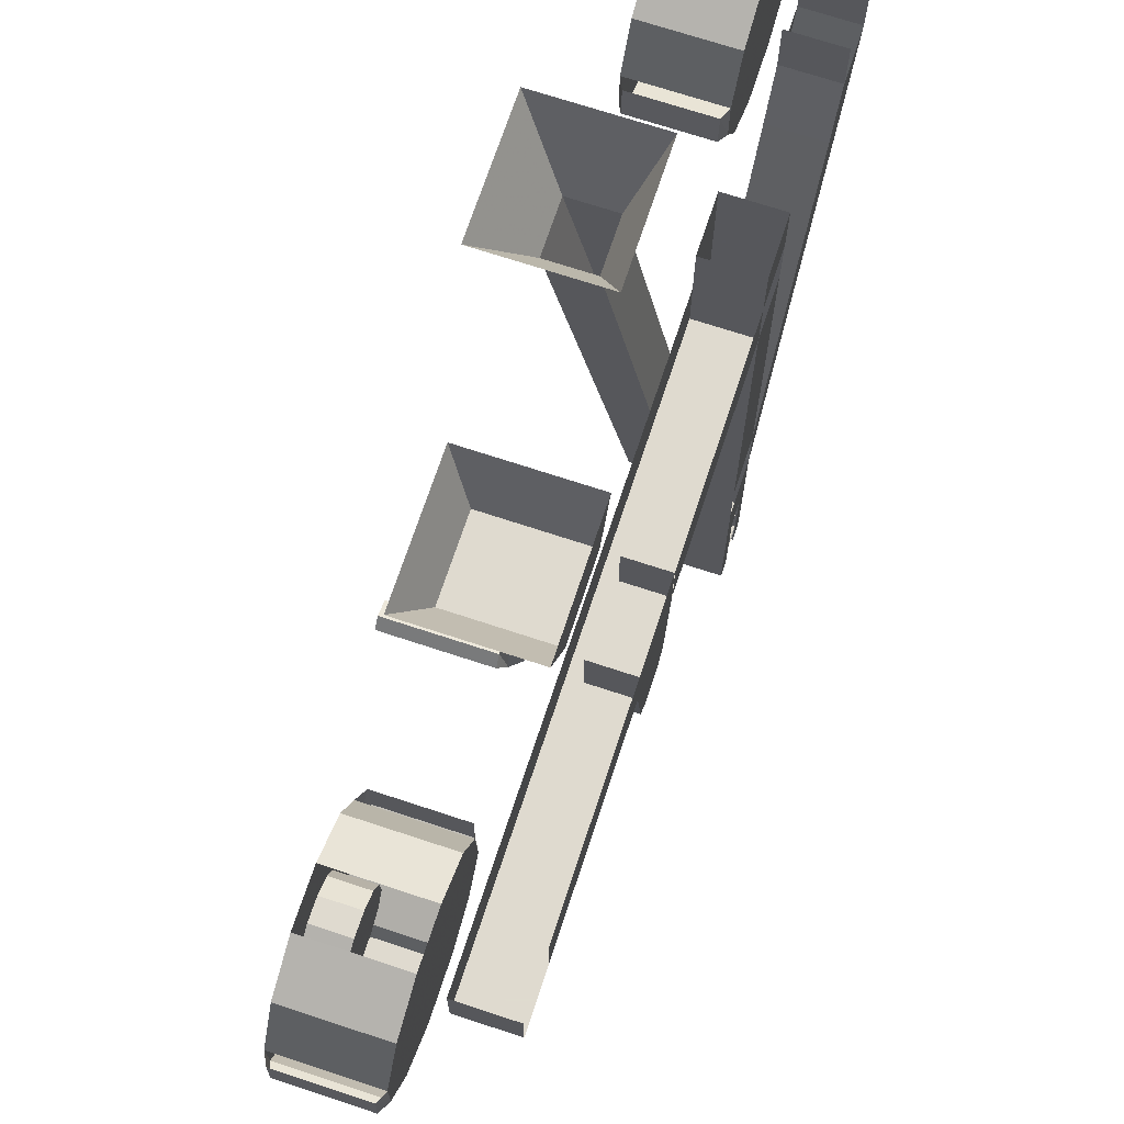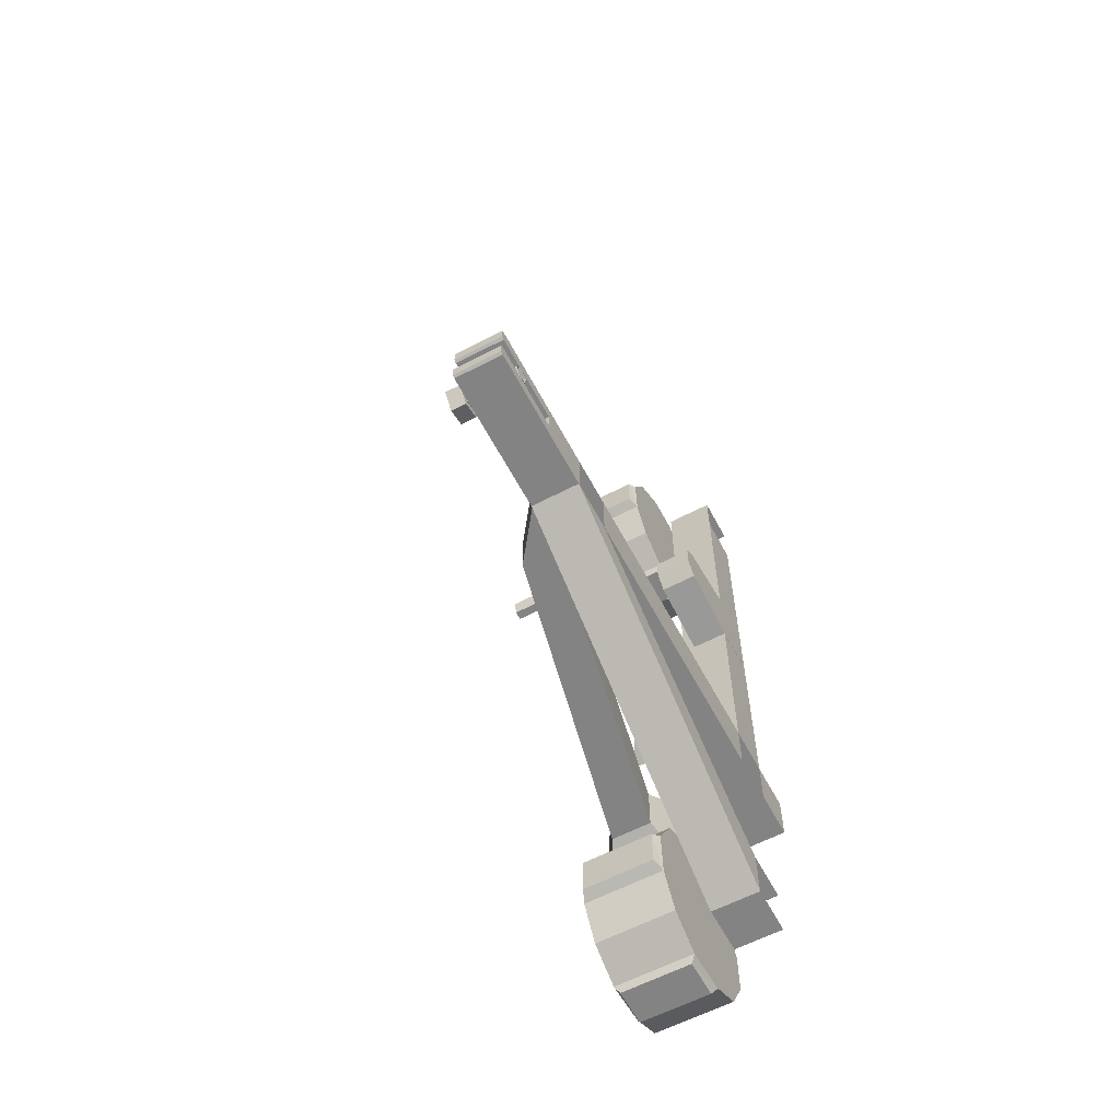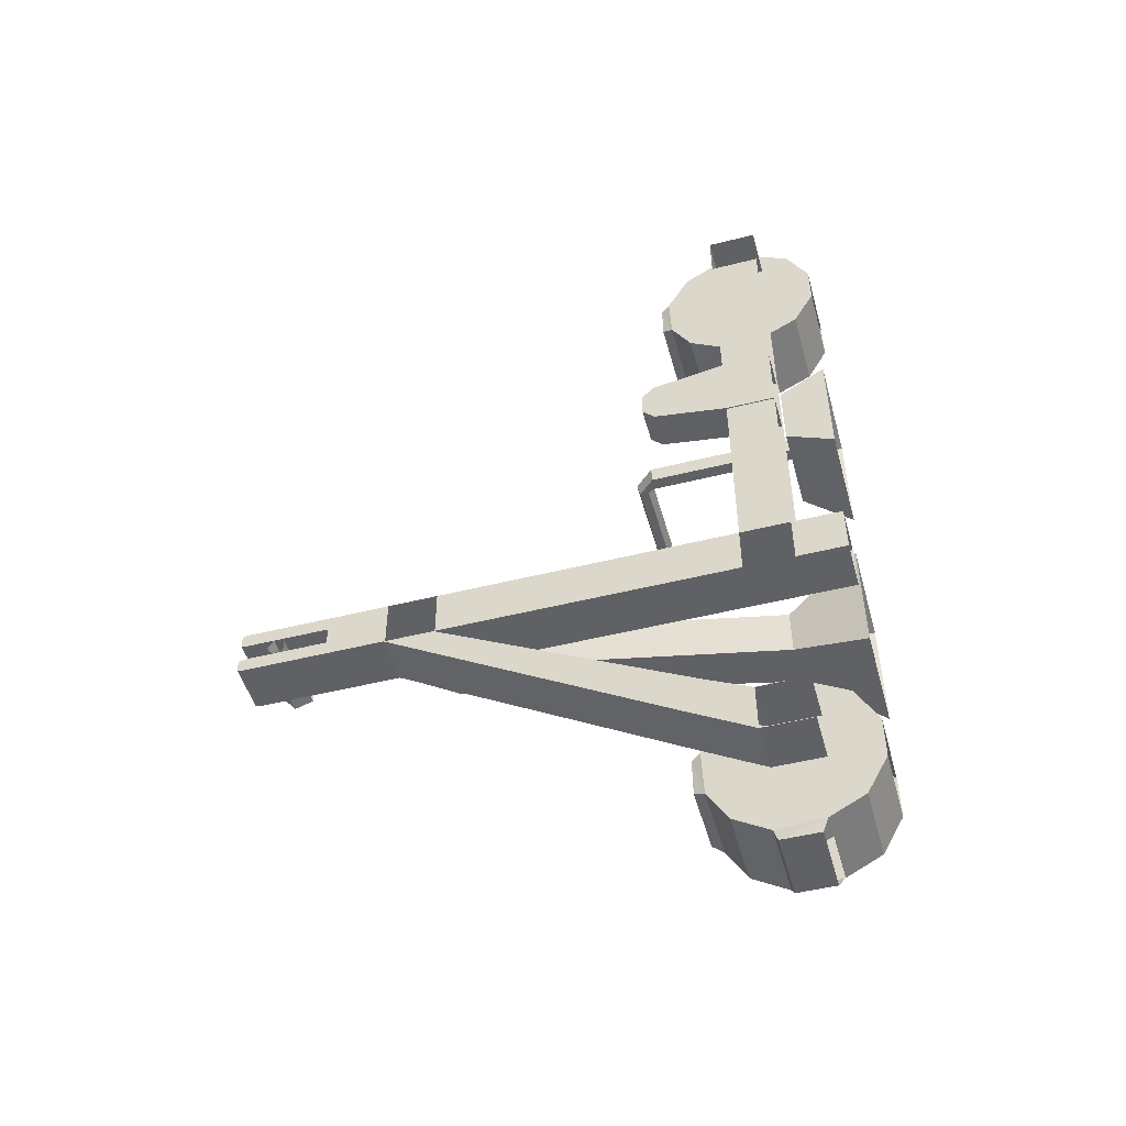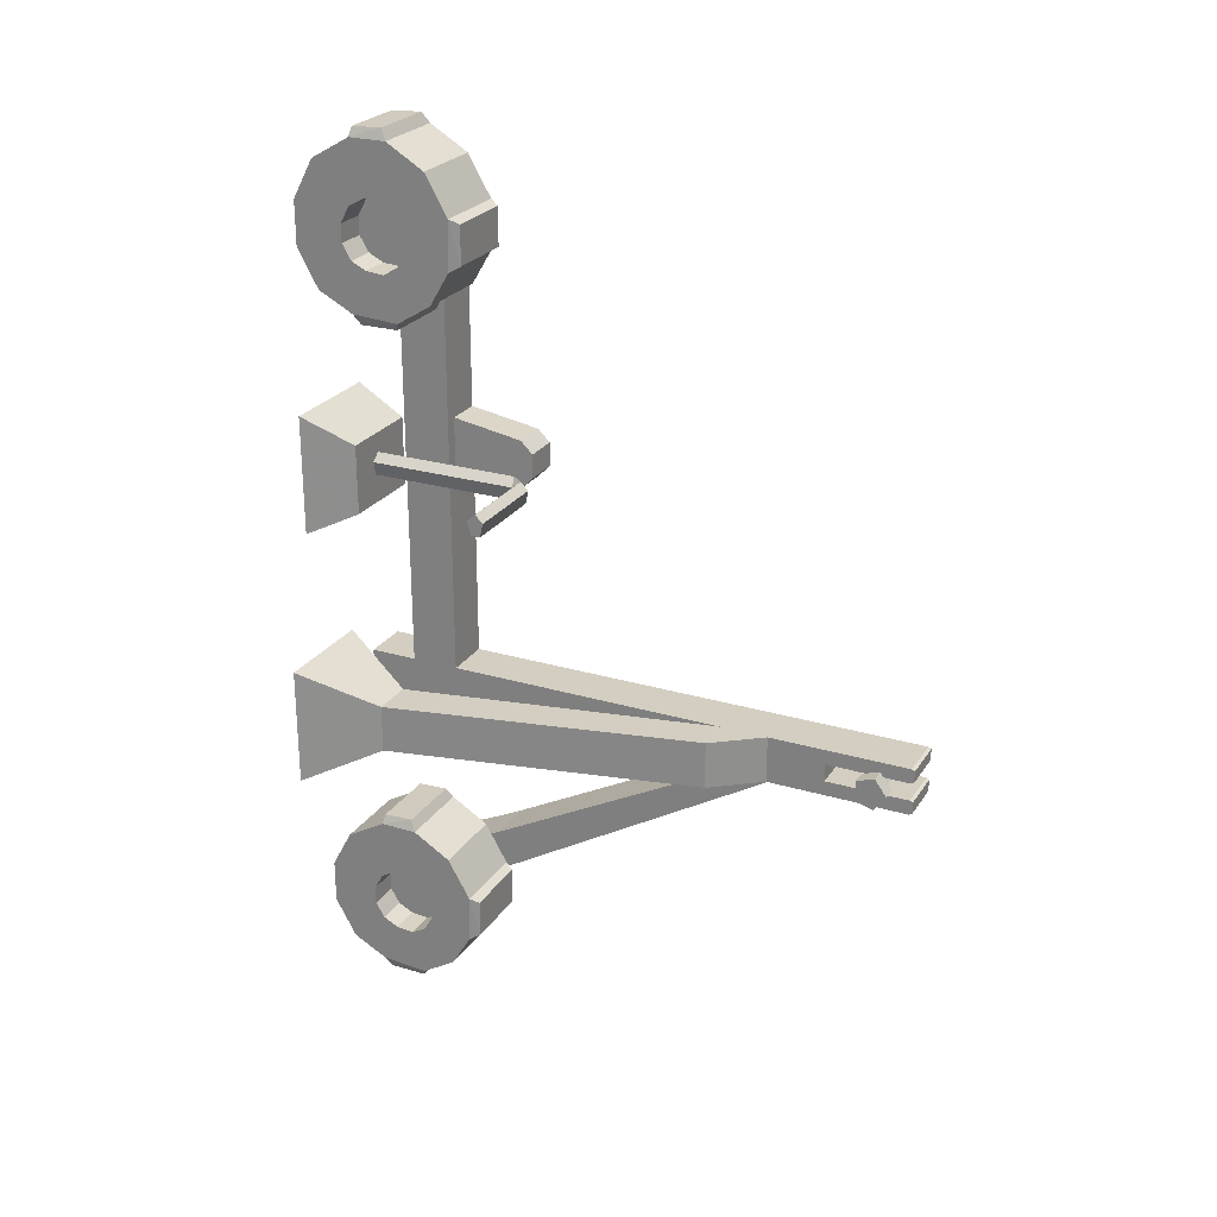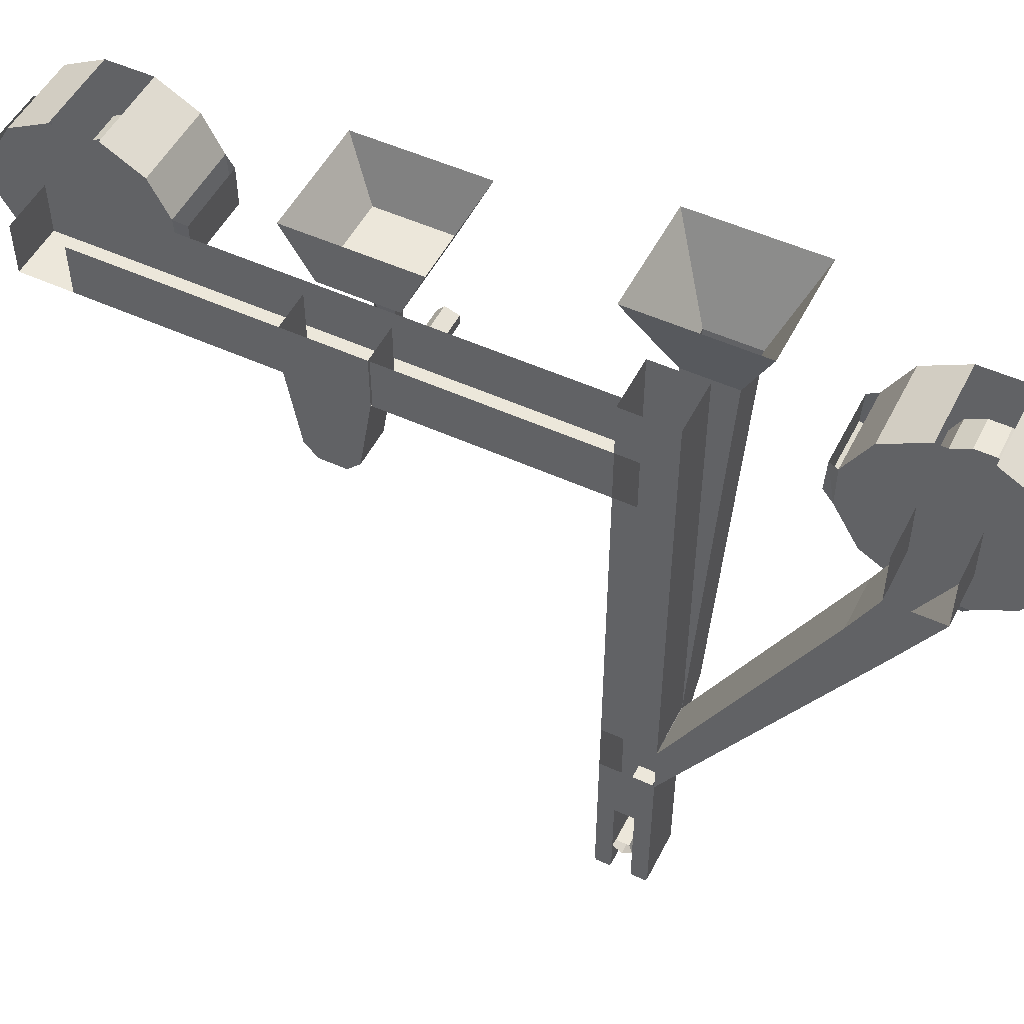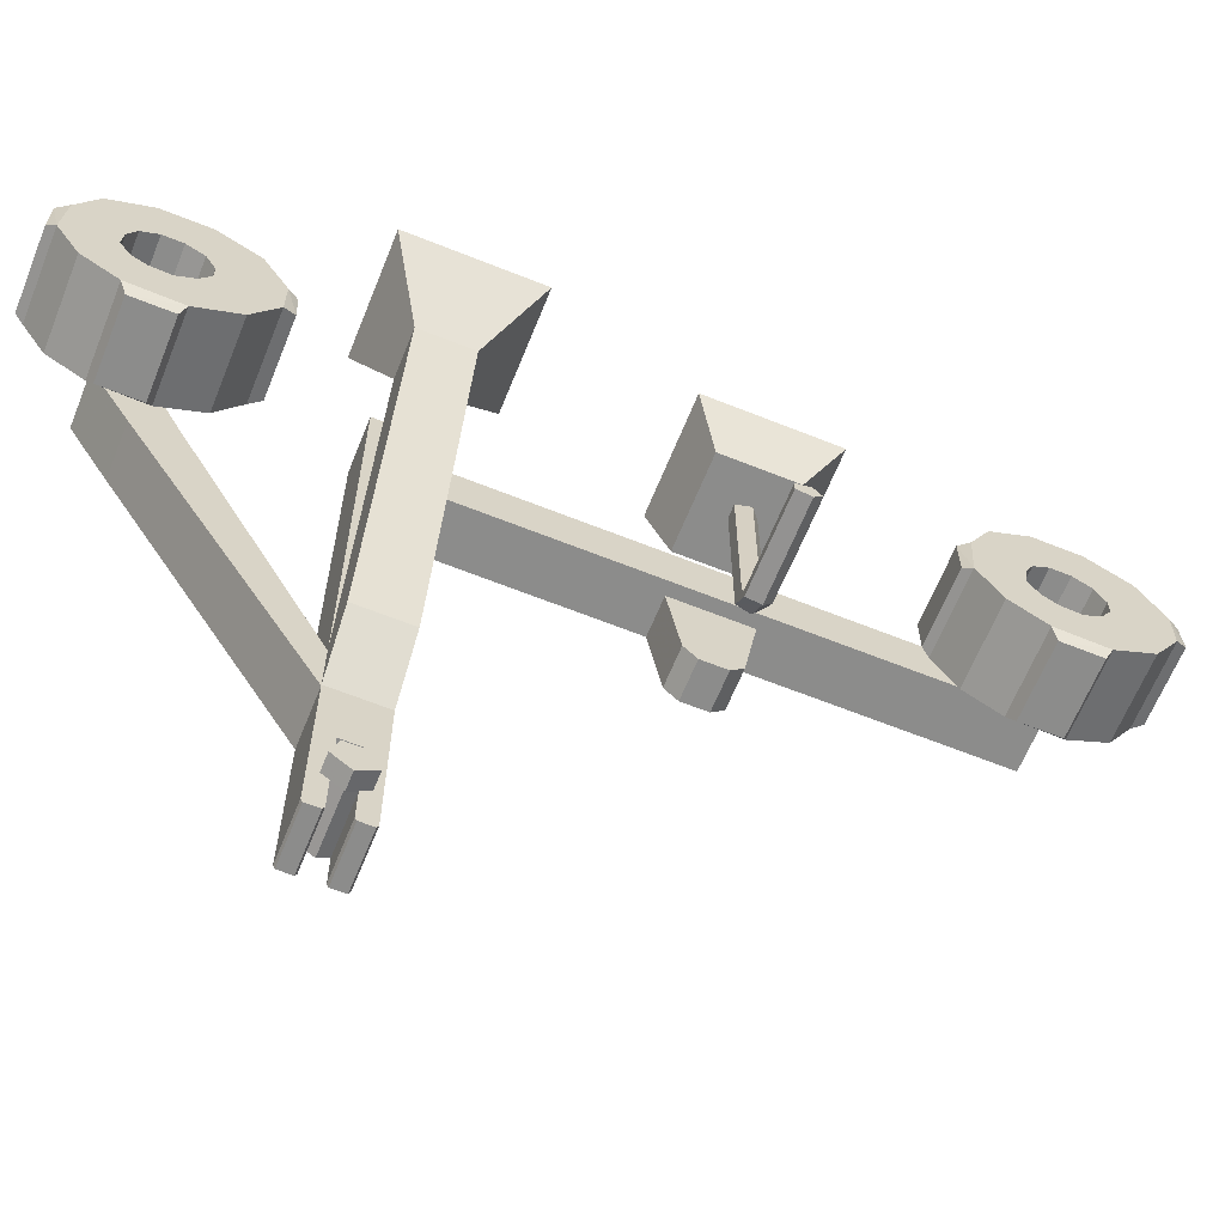
<metadata>
{"format":"obj","ext":"obj","renderer":"f3d","projection":"perspective","resolution":1024,"background":"white","views":[{"elev":70.6,"azim":18.3,"up":"+Y"},{"elev":-61.2,"azim":28.0,"up":"+Z"},{"elev":-49.3,"azim":105.5,"up":"+Z"},{"elev":25.1,"azim":-64.3,"up":"+Z"},{"elev":51.3,"azim":116.4,"up":"+Y"},{"elev":-64.1,"azim":-112.0,"up":"+Y"}]}
</metadata>
<code>
o object/catapultlever
v 21 -14 248
v 21 0 222
v -31 0 222
v -31 -14 248
v 21 -40 263
v 21 -49 228
v 21 -38 222
v 21 -32 211
v 21 0 193
v 21 -32 199
v 21 -14 168
v -31 -14 168
v -31 0 193
v -31 -38 189
v -31 -32 199
v -31 -32 211
v -31 -38 222
v -31 -40 263
v 21 -48 184
v 21 -53 204
v 21 -60 183
v 21 -68 154
v 21 -37 156
v 21 -38 189
v 21 -59 228
v 21 -69 222
v 21 -76 211
v 21 -75 198
v 21 -70 189
v 21 -91 168
v -31 -91 168
v -31 -68 154
v -28 -66 149
v 18 -66 149
v 18 -41 149
v -28 -41 149
v -31 -37 156
v -31 -60 183
v -31 -48 184
v 21 -65 263
v 21 -90 248
v 21 -105 222
v 21 -104 190
v -31 -104 190
v -31 -75 198
v -31 -70 189
v -11 -70 189
v -11 -60 183
v -11 -48 184
v -11 -38 189
v -11 -32 199
v -11 -32 211
v -11 -38 222
v -31 -49 228
v -31 -65 263
v -28 -61 270
v -28 -41 269
v 18 -41 269
v 18 -61 270
v -11 -49 228
v -31 -59 228
v -31 -90 248
v -11 -59 228
v -31 -69 222
v -31 -105 222
v -11 -69 222
v -31 -76 211
v -28 -111 194
v -28 -111 219
v 18 -111 219
v 18 -111 194
v -11 -76 211
v -11 -75 198
v 64 -319 -104
v 64 -327 -114
v 64 -327 -126
v 64 -319 -136
v 64 -288 -136
v 64 -288 -104
v 32 -319 -104
v 64 -383 -104
v 64 -385 -105
v 64 -385 -113
v 64 -383 -114
v 32 -383 -114
v 32 -327 -114
v 32 -327 -126
v 64 -383 -126
v 64 -383 -136
v 32 -383 -136
v 32 -319 -136
v 32 -288 -136
v 32 -288 -104
v 8 -256 -136
v 32 -256 -136
v -38 -48 -136
v -10 -48 -136
v 32 -256 -104
v 32 -64 -104
v 32 -64 -136
v 64 -256 -136
v 64 -64 -136
v 64 -256 -104
v 64 -64 -104
v 32 -385 -135
v 32 -385 -127
v 32 -383 -126
v 64 -385 -127
v 64 -385 -135
v 32 -385 -113
v 32 -385 -105
v 32 -383 -104
v 29 -363 -126
v 29 -367 -120
v 29 -363 -114
v 29 -356 -116
v 29 -356 -124
v 64 -356 -124
v 64 -363 -126
v 29 -364 -131
v 29 -352 -127
v 29 -352 -113
v 64 -356 -116
v 64 -363 -114
v 64 -367 -120
v 19 -364 -131
v 19 -352 -127
v 19 -352 -113
v 19 -364 -109
v 29 -364 -109
v 29 -372 -120
v 19 -372 -120
v 40 -64 71
v 40 -112 63
v 64 -112 63
v 64 -64 71
v 64 -32 71
v 40 -32 71
v 40 -120 55
v 64 -120 55
v 64 -120 39
v 64 -112 31
v 64 -64 23
v 64 -32 23
v 40 -120 39
v 40 -112 31
v 40 -64 23
v 40 -32 23
v 8 -256 -104
v -10 -48 -104
v -38 -48 -104
v -64 0 -157
v 7 0 -157
v 7 0 -78
v 64 -32 70
v 64 -32 190
v 64 -64 190
v 64 -64 70
v 32 -64 70
v 32 -64 22
v 64 -64 22
v 64 -32 -104
v 64 -32 22
v 32 -64 190
v 32 -32 190
v 32 -32 70
v 32 -32 22
v 32 -32 -104
v 32 -32 -136
v 64 -32 -136
v 32 0 -136
v 64 0 -136
v 64 0 -104
v -64 0 -78
v 64 -32 222
v 32 -32 222
v 32 -64 222
v 64 -64 222
v 32 0 -104
v 64 -94 -223
v 64 -105 -246
v 64 -64 -270
v 64 -64 -238
v 32 -94 -223
v 32 -257 -136
v 64 -257 -136
v 64 -289 -136
v 32 -105 -246
v 32 -64 -270
v 32 -32 -270
v 64 -32 -270
v 32 -64 -238
v 64 -32 -238
v 32 -32 -238
v 32 -289 -136
v -31 -60 -277
v -31 -70 -271
v -11 -70 -271
v -11 -60 -277
v -31 -48 -276
v -31 -37 -304
v -31 -68 -306
v -31 -91 -292
v -31 -75 -262
v -11 -75 -262
v -11 -38 -271
v -11 -48 -276
v -31 -38 -271
v -31 -14 -292
v 21 -14 -292
v 21 -37 -304
v 21 0 -267
v 21 -68 -306
v 18 -66 -311
v 18 -41 -311
v -28 -41 -311
v -28 -66 -311
v -31 -32 -261
v -31 0 -267
v -11 -32 -261
v -31 -32 -249
v -31 0 -238
v -11 -32 -249
v -31 -38 -238
v -31 -14 -212
v 21 -14 -212
v 21 0 -238
v 21 -40 -197
v 21 -65 -197
v 21 -90 -212
v 21 -105 -238
v 21 -104 -270
v 21 -91 -292
v -11 -38 -238
v -31 -49 -232
v -31 -40 -197
v -11 -49 -232
v -31 -59 -232
v -31 -65 -197
v -28 -61 -190
v -28 -41 -191
v 18 -41 -191
v 18 -61 -190
v -11 -59 -232
v -31 -69 -238
v -31 -90 -212
v -11 -69 -238
v -31 -76 -249
v -31 -105 -238
v -11 -76 -249
v -31 -104 -270
v -28 -111 -266
v -28 -111 -241
v 18 -111 -241
v 18 -111 -266
v -6 -31 51
v 0 -31 56
v 6 -31 51
v 4 -31 42
v -4 -31 42
v -4 -128 42
v -6 -128 51
v 0 -128 56
v 6 -128 51
v 4 -128 42
v -6 -139 42
v -6 -133 42
v -6 -130 51
v -6 -136 56
v -6 -141 51
v -64 -141 51
v -64 -139 42
v -64 -133 42
v -64 -130 51
v -64 -136 56
v -26 -31 23
v 31 -31 23
v 31 -31 69
v -26 -31 69
v -40 0 9
v 31 0 9
v 31 0 88
v -40 0 88
f 1 2 3
f 1 3 4
f 1 4 5
f 1 5 6
f 1 6 7
f 1 7 2
f 2 7 8
f 2 8 9
f 9 8 10
f 9 10 11
f 9 11 12
f 9 12 13
f 13 12 14
f 13 14 15
f 13 15 3
f 3 15 16
f 3 16 4
f 4 16 17
f 4 17 18
f 4 18 5
f 19 20 21
f 19 21 22
f 19 22 23
f 19 23 24
f 19 24 20
f 20 24 10
f 20 10 8
f 20 8 7
f 20 7 6
f 20 6 25
f 20 25 26
f 20 26 27
f 20 27 28
f 20 28 29
f 20 29 21
f 21 29 30
f 21 30 22
f 22 30 31
f 22 31 32
f 22 32 33
f 22 33 34
f 22 34 23
f 23 34 35
f 35 34 36
f 36 34 33
f 36 33 32
f 36 32 37
f 37 32 38
f 37 38 39
f 37 39 12
f 37 12 11
f 37 11 23
f 23 11 24
f 24 11 10
f 25 6 5
f 25 5 40
f 25 40 26
f 26 40 41
f 26 41 27
f 27 41 42
f 27 42 28
f 28 42 43
f 28 43 29
f 29 43 30
f 30 43 44
f 30 44 31
f 31 44 45
f 31 45 46
f 31 46 32
f 32 46 38
f 38 46 47
f 38 47 48
f 38 48 39
f 39 48 49
f 39 49 14
f 39 14 12
f 14 49 50
f 14 50 15
f 15 50 51
f 15 51 16
f 16 51 52
f 16 52 17
f 17 52 53
f 17 53 54
f 17 54 18
f 18 54 55
f 18 55 56
f 18 56 57
f 57 56 58
f 58 56 59
f 58 59 40
f 58 40 5
f 54 53 60
f 54 60 61
f 54 61 55
f 55 61 62
f 55 62 41
f 55 41 40
f 55 40 59
f 55 59 56
f 61 60 63
f 61 63 64
f 61 64 62
f 62 64 65
f 62 65 42
f 62 42 41
f 64 63 66
f 64 66 67
f 64 67 65
f 65 67 44
f 65 44 68
f 65 68 69
f 65 69 42
f 42 69 70
f 42 70 43
f 43 70 71
f 43 71 44
f 44 71 68
f 68 71 70
f 68 70 69
f 67 66 72
f 67 72 45
f 67 45 44
f 45 72 73
f 45 73 46
f 46 73 47
f 47 73 50
f 47 50 48
f 48 50 49
f 50 73 72
f 50 72 66
f 50 66 63
f 50 63 60
f 50 60 53
f 50 53 52
f 50 52 51
f 74 75 76
f 74 76 77
f 74 77 78
f 74 78 79
f 74 79 80
f 74 80 81
f 74 81 75
f 75 81 82
f 75 82 83
f 75 83 84
f 75 84 85
f 75 85 86
f 75 86 87
f 75 87 76
f 76 87 88
f 76 88 77
f 77 88 89
f 77 89 90
f 77 90 91
f 77 91 92
f 77 92 78
f 91 87 86
f 91 86 80
f 91 80 93
f 91 93 92
f 92 93 94
f 92 94 95
f 95 94 96
f 95 96 97
f 95 97 98
f 95 98 99
f 95 99 100
f 95 100 101
f 101 100 102
f 101 102 103
f 103 102 104
f 103 104 98
f 103 98 93
f 103 93 79
f 79 93 80
f 87 91 90
f 87 90 105
f 87 105 106
f 87 106 107
f 87 107 88
f 88 107 108
f 88 108 109
f 88 109 89
f 89 109 105
f 89 105 90
f 108 107 106
f 108 106 109
f 109 106 105
f 85 110 111
f 85 111 112
f 85 112 80
f 85 80 86
f 80 112 81
f 81 112 82
f 82 112 111
f 82 111 83
f 83 111 110
f 83 110 84
f 84 110 85
f 113 114 115
f 113 115 116
f 113 116 117
f 113 117 118
f 113 118 119
f 113 119 114
f 113 114 120
f 113 120 121
f 113 121 117
f 117 121 122
f 117 122 116
f 117 116 123
f 117 123 118
f 124 123 116
f 124 116 115
f 124 115 125
f 125 115 114
f 125 114 119
f 121 120 126
f 121 126 127
f 127 126 128
f 128 126 129
f 128 129 130
f 128 130 122
f 122 130 116
f 116 130 115
f 115 130 131
f 115 131 114
f 114 131 120
f 120 131 132
f 120 132 126
f 126 132 129
f 129 132 131
f 129 131 130
f 133 134 135
f 133 135 136
f 133 136 137
f 133 137 138
f 134 139 140
f 134 140 135
f 135 140 136
f 136 140 141
f 136 141 142
f 136 142 143
f 136 143 144
f 136 144 137
f 139 145 141
f 139 141 140
f 145 146 142
f 145 142 141
f 146 147 143
f 146 143 142
f 147 146 145
f 147 145 139
f 147 139 134
f 147 134 133
f 148 144 143
f 148 143 147
f 149 98 150
f 149 150 151
f 149 151 94
f 149 94 93
f 149 93 98
f 151 96 94
f 96 151 152
f 96 152 153
f 96 153 97
f 97 153 154
f 97 154 150
f 97 150 98
f 155 156 157
f 155 157 158
f 158 157 159
f 158 159 160
f 158 160 161
f 161 160 99
f 161 99 104
f 161 104 162
f 161 162 163
f 159 157 164
f 159 164 165
f 159 165 166
f 159 166 160
f 160 166 167
f 160 167 99
f 99 167 168
f 99 168 100
f 100 168 169
f 100 169 102
f 102 169 170
f 170 169 171
f 170 171 172
f 170 172 162
f 162 172 173
f 162 173 168
f 162 168 99
f 162 99 104
f 104 99 98
f 151 150 154
f 151 154 174
f 151 174 152
f 175 176 177
f 175 177 178
f 178 177 164
f 178 164 157
f 176 165 164
f 176 164 177
f 173 179 168
f 168 179 169
f 169 179 171
f 180 181 182
f 180 182 183
f 180 183 184
f 180 184 185
f 180 185 186
f 180 186 181
f 181 186 187
f 181 187 188
f 181 188 189
f 181 189 182
f 182 189 190
f 182 190 191
f 188 184 192
f 188 192 189
f 183 192 184
f 192 183 193
f 192 193 194
f 195 185 184
f 195 184 188
f 195 188 187
f 196 197 198
f 196 198 199
f 196 199 200
f 196 200 201
f 196 201 202
f 196 202 197
f 197 202 203
f 197 203 204
f 197 204 205
f 197 205 198
f 198 205 206
f 198 206 199
f 199 206 207
f 199 207 200
f 200 207 208
f 200 208 209
f 200 209 201
f 201 209 210
f 201 210 211
f 211 210 212
f 211 212 213
f 211 213 214
f 211 214 215
f 215 214 216
f 216 214 217
f 216 217 202
f 216 202 201
f 208 207 206
f 208 206 218
f 208 218 219
f 208 219 209
f 209 219 212
f 209 212 210
f 218 206 220
f 218 220 221
f 218 221 222
f 218 222 219
f 221 220 223
f 221 223 224
f 221 224 225
f 221 225 222
f 222 225 226
f 222 226 227
f 227 226 212
f 212 226 228
f 212 228 229
f 212 229 230
f 212 230 231
f 212 231 232
f 212 232 233
f 212 233 213
f 213 233 203
f 213 203 202
f 213 202 217
f 213 217 214
f 224 223 234
f 224 234 235
f 224 235 236
f 224 236 225
f 225 236 228
f 225 228 226
f 235 234 237
f 235 237 238
f 235 238 239
f 235 239 236
f 236 239 240
f 236 240 241
f 241 240 242
f 242 240 243
f 242 243 229
f 242 229 228
f 238 237 244
f 238 244 245
f 238 245 246
f 238 246 239
f 239 246 230
f 239 230 229
f 239 229 243
f 239 243 240
f 245 244 247
f 245 247 248
f 245 248 249
f 245 249 246
f 246 249 231
f 246 231 230
f 248 247 250
f 248 250 204
f 248 204 251
f 248 251 249
f 249 251 252
f 249 252 253
f 249 253 231
f 231 253 254
f 231 254 232
f 232 254 255
f 232 255 251
f 232 251 233
f 233 251 203
f 203 251 204
f 204 250 205
f 205 250 206
f 206 250 247
f 206 247 244
f 206 244 237
f 206 237 234
f 206 234 223
f 206 223 220
f 254 253 252
f 254 252 255
f 255 252 251
f 256 257 258
f 256 258 259
f 256 259 260
f 256 260 261
f 256 261 262
f 256 262 257
f 257 262 263
f 257 263 258
f 258 263 264
f 258 264 259
f 259 264 265
f 259 265 260
f 260 265 261
f 261 265 266
f 261 266 267
f 261 267 262
f 262 267 268
f 262 268 263
f 263 268 269
f 263 269 264
f 264 269 270
f 264 270 265
f 265 270 266
f 266 270 271
f 266 271 272
f 266 272 267
f 267 272 273
f 267 273 268
f 268 273 274
f 268 274 269
f 269 274 275
f 269 275 270
f 270 275 271
f 271 275 272
f 272 275 274
f 272 274 273
f 276 277 278
f 276 278 279
f 276 279 280
f 276 280 281
f 276 281 277
f 277 281 282
f 277 282 278
f 278 282 279
f 279 282 283
f 279 283 280

</code>
